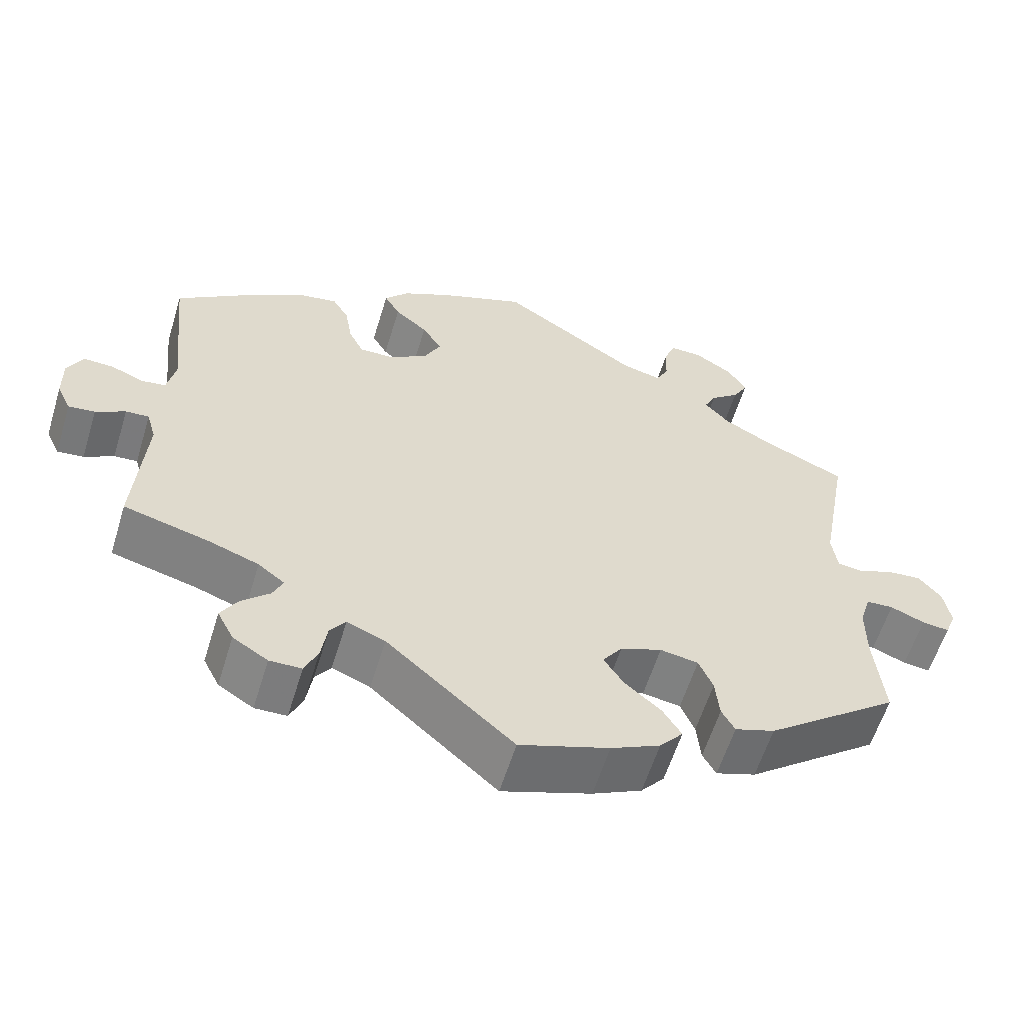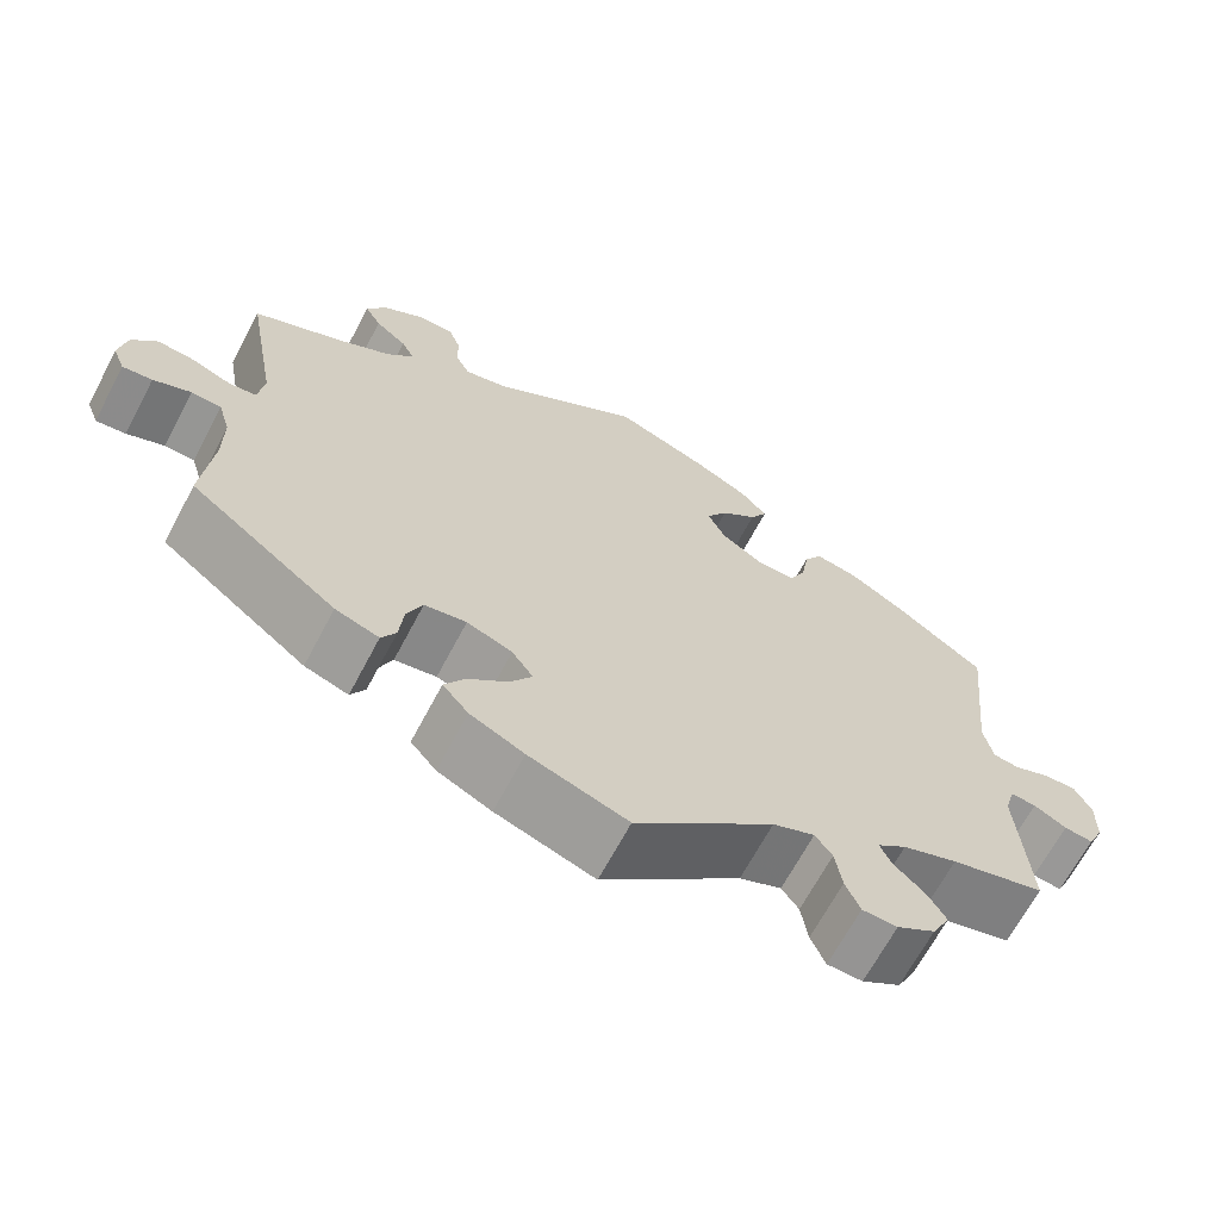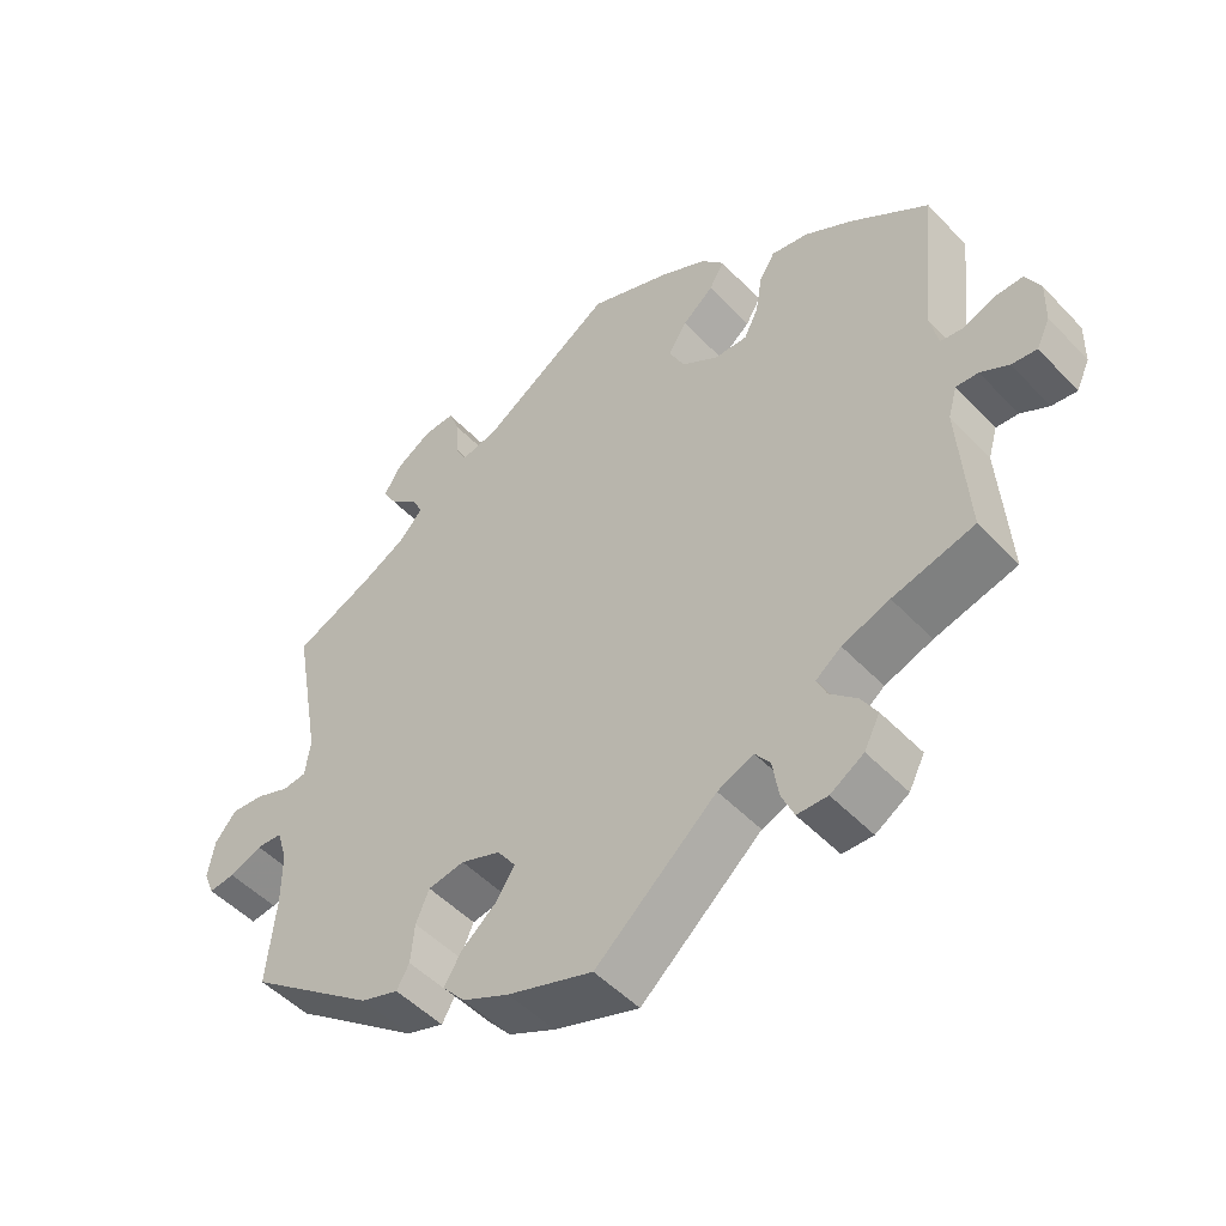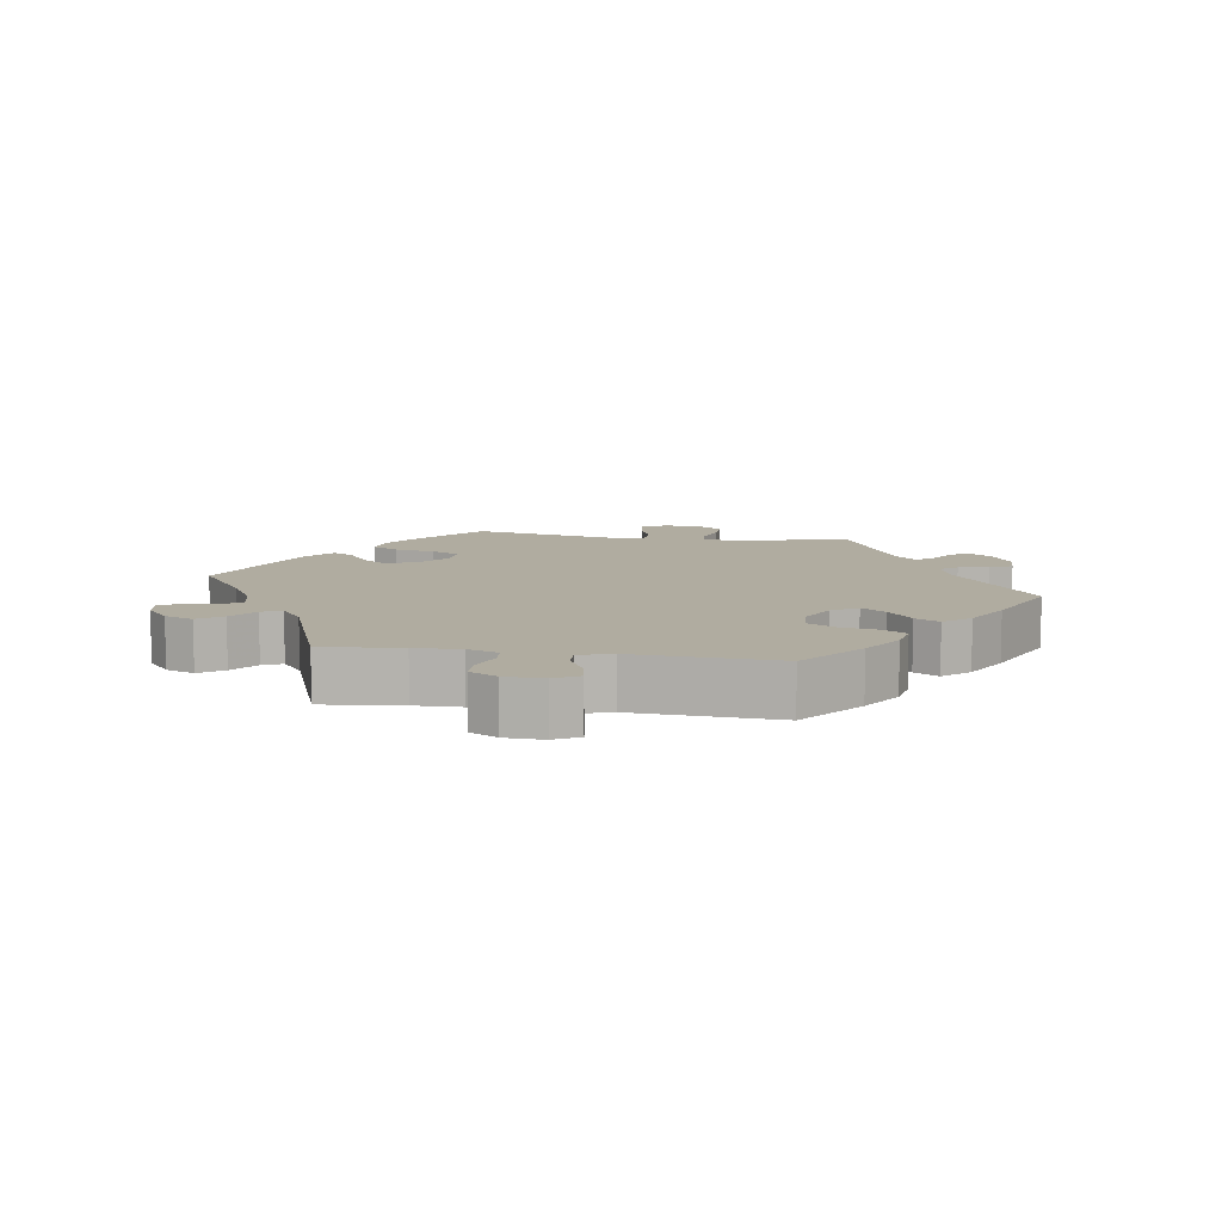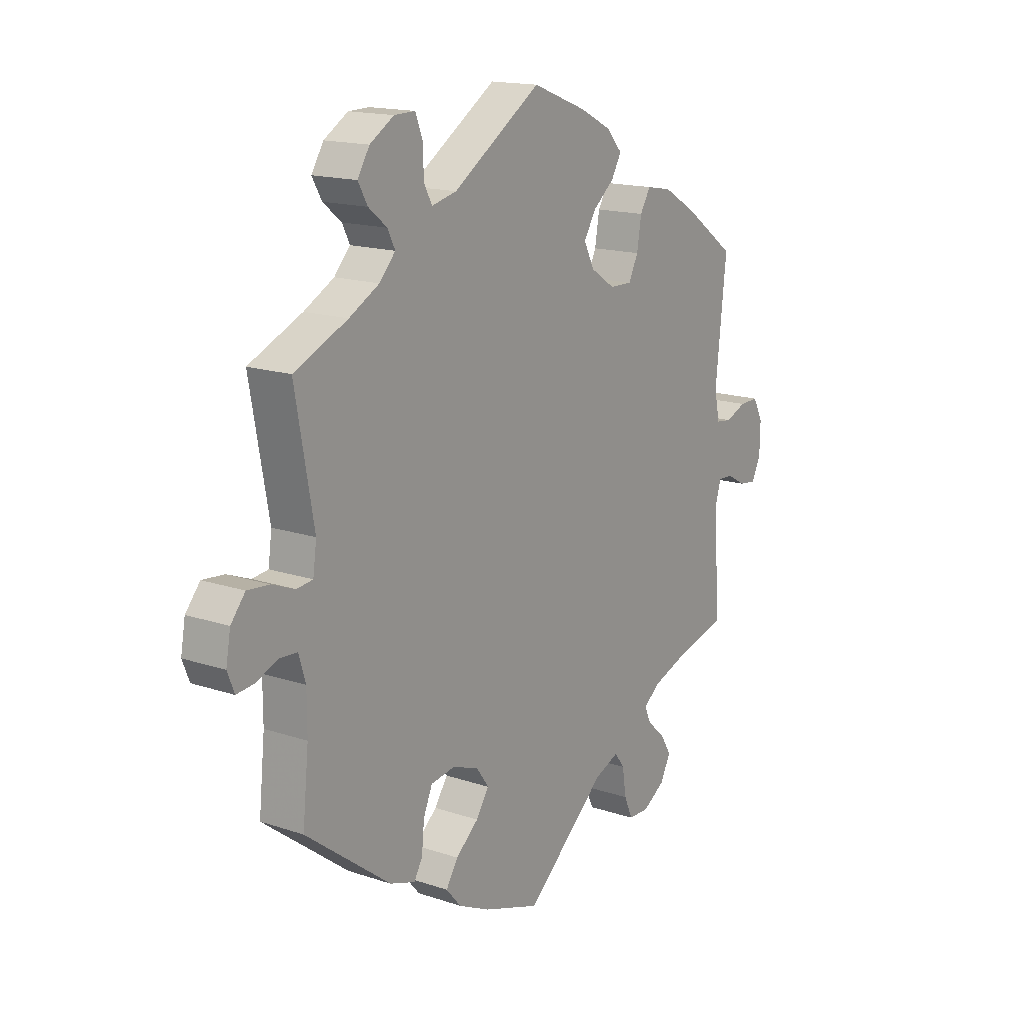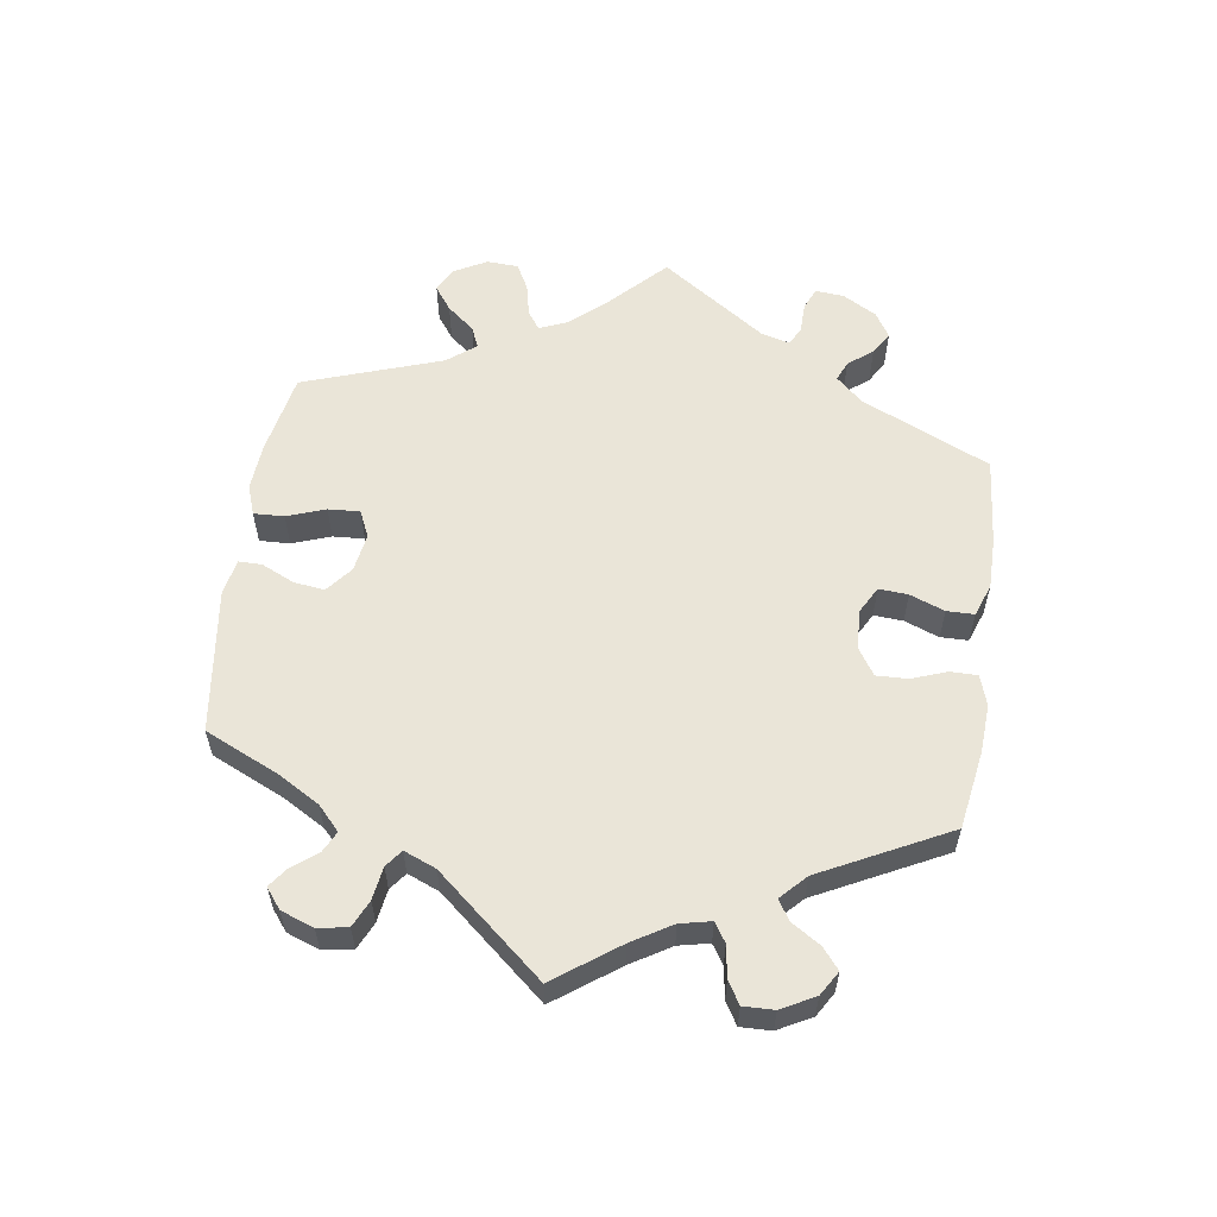
<metadata>
{"format":"obj","ext":"obj","renderer":"f3d","projection":"perspective","resolution":1024,"background":"white","views":[{"elev":-59.0,"azim":163.0,"up":"+Z"},{"elev":-66.6,"azim":-27.8,"up":"+Z"},{"elev":-49.7,"azim":41.3,"up":"+Z"},{"elev":9.9,"azim":-21.3,"up":"+Y"},{"elev":16.0,"azim":-55.1,"up":"+Z"},{"elev":58.7,"azim":-51.7,"up":"+Y"}]}
</metadata>
<code>
v 0.479 0.07 0.083
v 0.49 0.07 0.032
v 0.521 0.07 0.028
v 0.563 0.07 0.045
v 0.601 0.07 0.046
v 0.621 0.07 0.008
v 0.62 0.07 -0.049
v 0.602 0.07 -0.087
v 0.568 0.07 -0.083
v 0.53 0.07 -0.062
v 0.5 0.07 -0.06
v 0.488 0.07 -0.102
v 0.501 0.07 -0.288
v 0.391 0.07 -0.317
v 0.327 0.07 -0.34
v 0.293 0.07 -0.366
v 0.306 0.07 -0.395
v 0.342 0.07 -0.428
v 0.364 0.07 -0.464
v 0.343 0.07 -0.505
v 0.298 0.07 -0.533
v 0.257 0.07 -0.532
v 0.24 0.07 -0.493
v 0.232 0.07 -0.442
v 0.212 0.07 -0.415
v 0.163 0.07 -0.435
v 0 0.07 -0.577
v -0.115 0.07 -0.538
v -0.178 0.07 -0.508
v -0.208 0.07 -0.473
v -0.184 0.07 -0.435
v -0.138 0.07 -0.396
v -0.112 0.07 -0.357
v -0.137 0.07 -0.322
v -0.19 0.07 -0.302
v -0.239 0.07 -0.31
v -0.257 0.07 -0.352
v -0.262 0.07 -0.405
v -0.279 0.07 -0.435
v -0.33 0.07 -0.418
v -0.501 0.07 -0.288
v -0.489 0.07 -0.169
v -0.489 0.07 -0.097
v -0.503 0.07 -0.051
v -0.538 0.07 -0.049
v -0.582 0.07 -0.067
v -0.617 0.07 -0.071
v -0.631 0.07 -0.036
v -0.622 0.07 0.015
v -0.593 0.07 0.05
v -0.549 0.07 0.046
v -0.503 0.07 0.028
v -0.471 0.07 0.032
v -0.464 0.07 0.083
v -0.501 0.07 0.289
v -0.394 0.07 0.337
v -0.334 0.07 0.37
v -0.302 0.07 0.405
v -0.317 0.07 0.435
v -0.354 0.07 0.465
v -0.373 0.07 0.499
v -0.349 0.07 0.538
v -0.301 0.07 0.568
v -0.259 0.07 0.569
v -0.245 0.07 0.532
v -0.243 0.07 0.481
v -0.227 0.07 0.45
v -0.177 0.07 0.462
v 0 0.07 0.578
v 0.11 0.07 0.536
v 0.173 0.07 0.504
v 0.204 0.07 0.469
v 0.184 0.07 0.434
v 0.142 0.07 0.399
v 0.117 0.07 0.359
v 0.138 0.07 0.317
v 0.187 0.07 0.285
v 0.232 0.07 0.284
v 0.251 0.07 0.323
v 0.26 0.07 0.377
v 0.281 0.07 0.412
v 0.331 0.07 0.403
v 0.396 0.07 0.365
v 0.501 0.07 0.29
v 0.479 0 0.083
v 0.49 0 0.032
v 0.521 0 0.028
v 0.563 0 0.045
v 0.601 0 0.046
v 0.621 0 0.008
v 0.62 0 -0.049
v 0.602 0 -0.087
v 0.568 0 -0.083
v 0.53 0 -0.062
v 0.5 0 -0.06
v 0.488 0 -0.102
v 0.501 0 -0.288
v 0.391 0 -0.317
v 0.327 0 -0.34
v 0.293 0 -0.366
v 0.306 0 -0.395
v 0.342 0 -0.428
v 0.364 0 -0.464
v 0.343 0 -0.505
v 0.298 0 -0.533
v 0.257 0 -0.532
v 0.24 0 -0.493
v 0.232 0 -0.442
v 0.212 0 -0.415
v 0.163 0 -0.435
v 0 0 -0.577
v -0.115 0 -0.538
v -0.178 0 -0.508
v -0.208 0 -0.473
v -0.184 0 -0.435
v -0.138 0 -0.396
v -0.112 0 -0.357
v -0.137 0 -0.322
v -0.19 0 -0.302
v -0.239 0 -0.31
v -0.257 0 -0.352
v -0.262 0 -0.405
v -0.279 0 -0.435
v -0.33 0 -0.418
v -0.501 0 -0.288
v -0.489 0 -0.169
v -0.489 0 -0.097
v -0.503 0 -0.051
v -0.538 0 -0.049
v -0.582 0 -0.067
v -0.617 0 -0.071
v -0.631 0 -0.036
v -0.622 0 0.015
v -0.593 0 0.05
v -0.549 0 0.046
v -0.503 0 0.028
v -0.471 0 0.032
v -0.464 0 0.083
v -0.501 0 0.289
v -0.394 0 0.337
v -0.334 0 0.37
v -0.302 0 0.405
v -0.317 0 0.435
v -0.354 0 0.465
v -0.373 0 0.499
v -0.349 0 0.538
v -0.301 0 0.568
v -0.259 0 0.569
v -0.245 0 0.532
v -0.243 0 0.481
v -0.227 0 0.45
v -0.177 0 0.462
v 0 0 0.578
v 0.11 0 0.536
v 0.173 0 0.504
v 0.204 0 0.469
v 0.184 0 0.434
v 0.142 0 0.399
v 0.117 0 0.359
v 0.138 0 0.317
v 0.187 0 0.285
v 0.232 0 0.284
v 0.251 0 0.323
v 0.26 0 0.377
v 0.281 0 0.412
v 0.331 0 0.403
v 0.396 0 0.365
v 0.501 0 0.29
f 83 84 1
f 82 83 1 2
f 79 80 81 82
f 78 79 82 2
f 77 78 2
f 76 77 2
f 71 72 73 74
f 71 74 75
f 68 69 70 71
f 67 68 71 75
f 63 64 65 66
f 63 66 67
f 62 63 67
f 59 60 61 62
f 58 59 62 67
f 57 58 67 75
f 54 55 56
f 53 54 56 57
f 49 50 51 52
f 47 48 49 52
f 45 46 47 52
f 44 45 52 53
f 43 44 53 57
f 39 40 41 42
f 37 38 39 42
f 36 37 42 43
f 35 36 43 57
f 29 30 31 32
f 29 32 33
f 26 27 28 29
f 25 26 29 33
f 21 22 23 24
f 19 20 21 24
f 17 18 19 24
f 16 17 24 25
f 15 16 25 33
f 12 13 14
f 11 12 14 15
f 7 8 9 10
f 7 10 11
f 6 7 11
f 3 4 5 6
f 2 3 6 11
f 76 2 11 15
f 34 35 57 75
f 34 75 76
f 15 33 34 76
f 85 168 167
f 86 85 167 166
f 166 165 164 163
f 86 166 163 162
f 86 162 161
f 86 161 160
f 158 157 156 155
f 159 158 155
f 155 154 153 152
f 159 155 152 151
f 150 149 148 147
f 151 150 147
f 151 147 146
f 146 145 144 143
f 151 146 143 142
f 159 151 142 141
f 140 139 138
f 141 140 138 137
f 136 135 134 133
f 136 133 132 131
f 136 131 130 129
f 137 136 129 128
f 141 137 128 127
f 126 125 124 123
f 126 123 122 121
f 127 126 121 120
f 141 127 120 119
f 116 115 114 113
f 117 116 113
f 113 112 111 110
f 117 113 110 109
f 108 107 106 105
f 108 105 104 103
f 108 103 102 101
f 109 108 101 100
f 117 109 100 99
f 98 97 96
f 99 98 96 95
f 94 93 92 91
f 95 94 91
f 95 91 90
f 90 89 88 87
f 95 90 87 86
f 99 95 86 160
f 159 141 119 118
f 160 159 118
f 160 118 117 99
f 1 85 86 2
f 2 86 87 3
f 3 87 88 4
f 4 88 89 5
f 5 89 90 6
f 6 90 91 7
f 7 91 92 8
f 8 92 93 9
f 9 93 94 10
f 10 94 95 11
f 11 95 96 12
f 12 96 97 13
f 13 97 98 14
f 14 98 99 15
f 15 99 100 16
f 16 100 101 17
f 17 101 102 18
f 18 102 103 19
f 19 103 104 20
f 20 104 105 21
f 21 105 106 22
f 22 106 107 23
f 23 107 108 24
f 24 108 109 25
f 25 109 110 26
f 26 110 111 27
f 27 111 112 28
f 28 112 113 29
f 29 113 114 30
f 30 114 115 31
f 31 115 116 32
f 32 116 117 33
f 33 117 118 34
f 34 118 119 35
f 35 119 120 36
f 36 120 121 37
f 37 121 122 38
f 38 122 123 39
f 39 123 124 40
f 40 124 125 41
f 41 125 126 42
f 42 126 127 43
f 43 127 128 44
f 44 128 129 45
f 45 129 130 46
f 46 130 131 47
f 47 131 132 48
f 48 132 133 49
f 49 133 134 50
f 50 134 135 51
f 51 135 136 52
f 52 136 137 53
f 53 137 138 54
f 54 138 139 55
f 55 139 140 56
f 56 140 141 57
f 57 141 142 58
f 58 142 143 59
f 59 143 144 60
f 60 144 145 61
f 61 145 146 62
f 62 146 147 63
f 63 147 148 64
f 64 148 149 65
f 65 149 150 66
f 66 150 151 67
f 67 151 152 68
f 68 152 153 69
f 69 153 154 70
f 70 154 155 71
f 71 155 156 72
f 72 156 157 73
f 73 157 158 74
f 74 158 159 75
f 75 159 160 76
f 76 160 161 77
f 77 161 162 78
f 78 162 163 79
f 79 163 164 80
f 80 164 165 81
f 81 165 166 82
f 82 166 167 83
f 83 167 168 84
f 84 168 85 1

</code>
